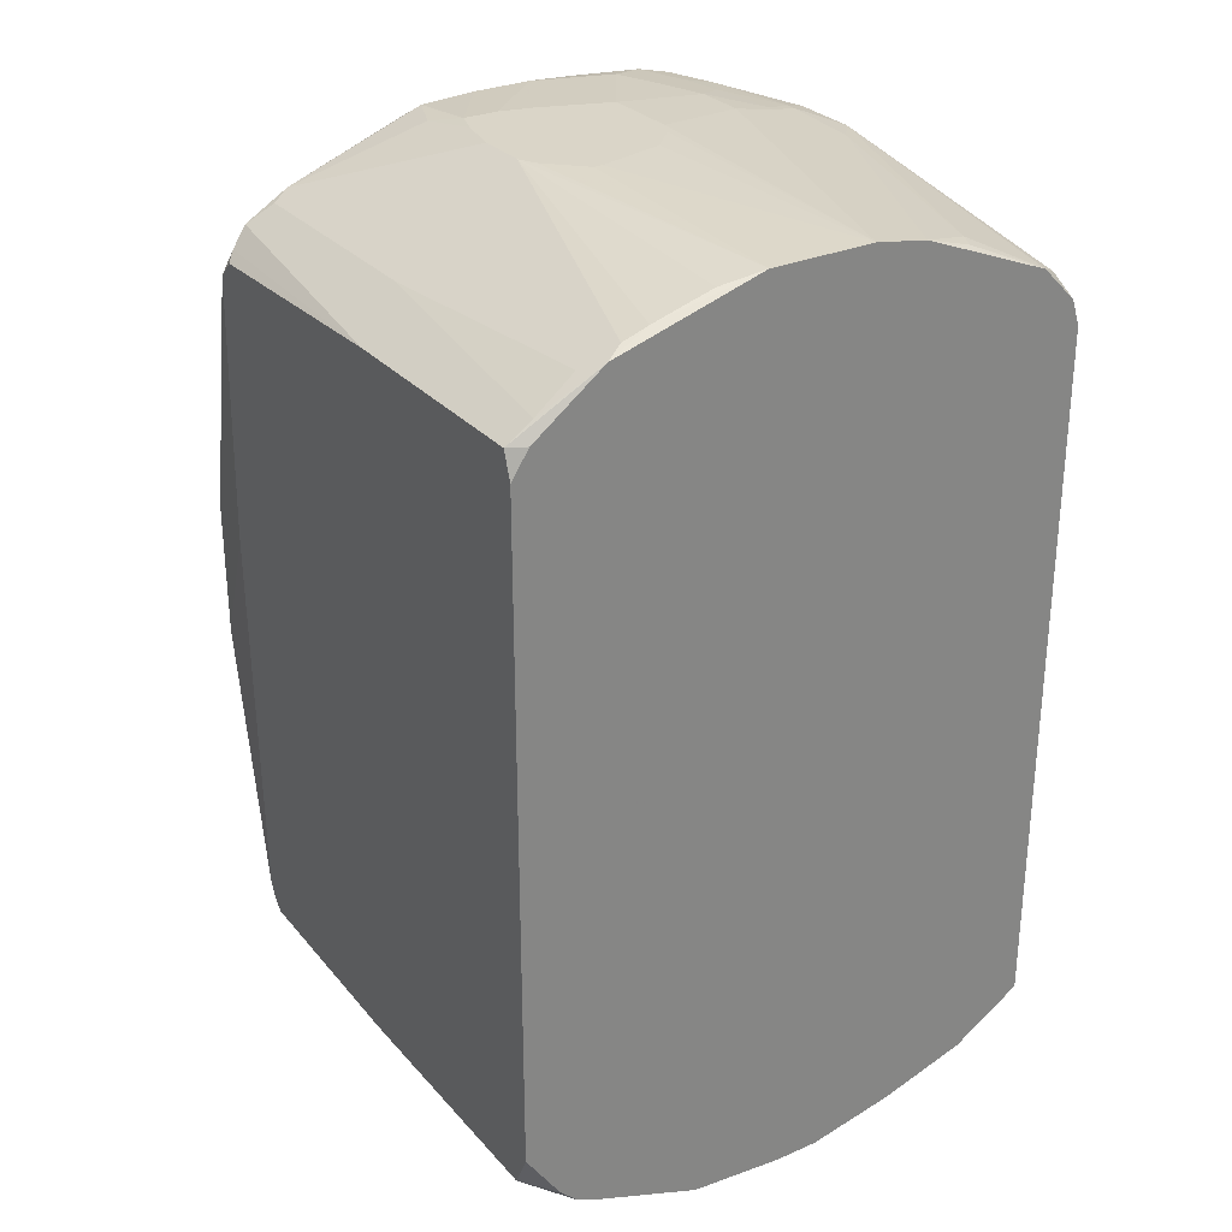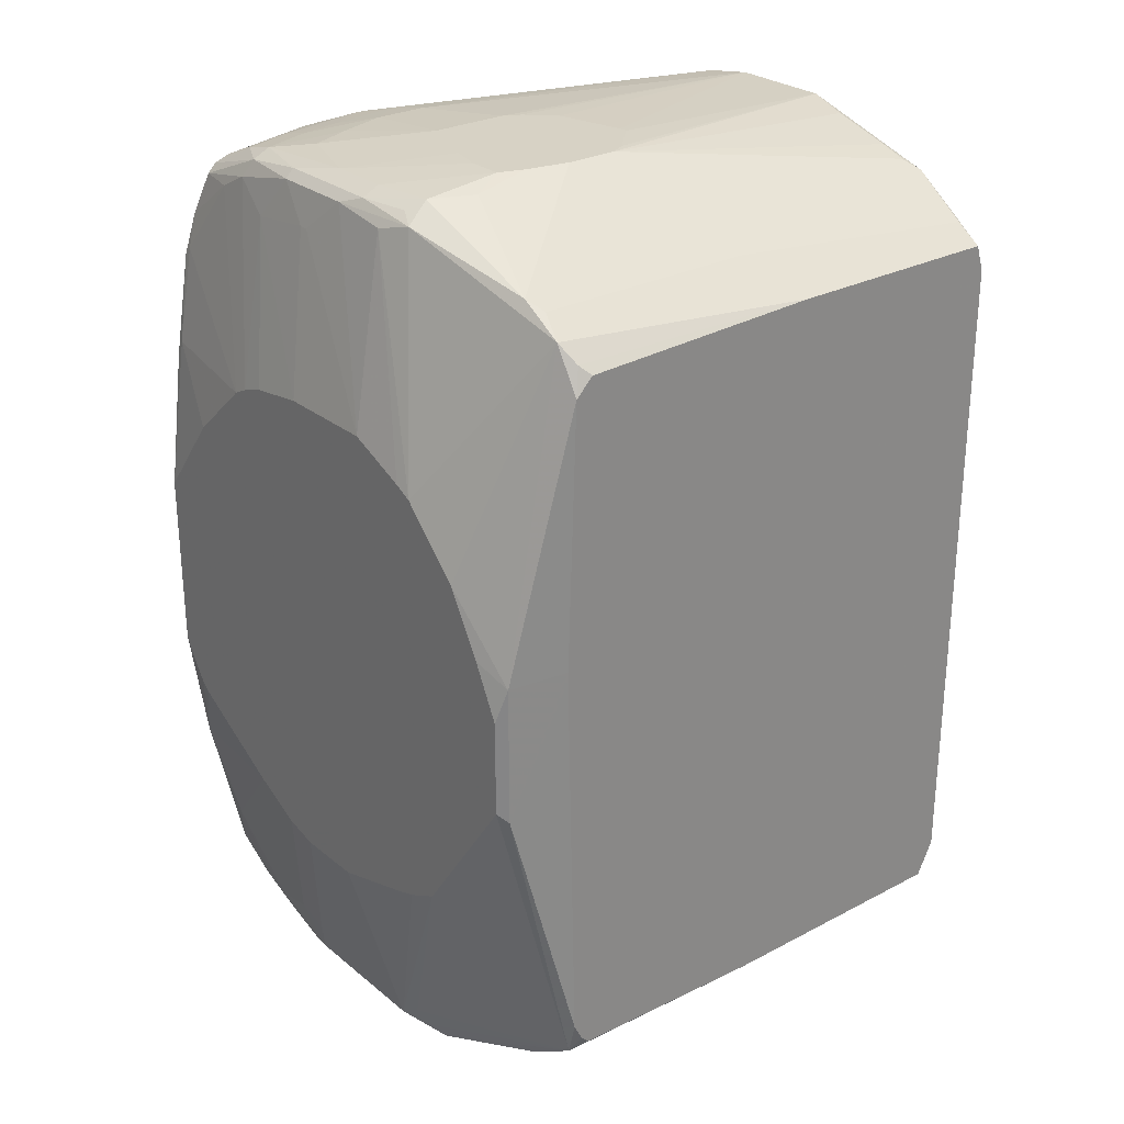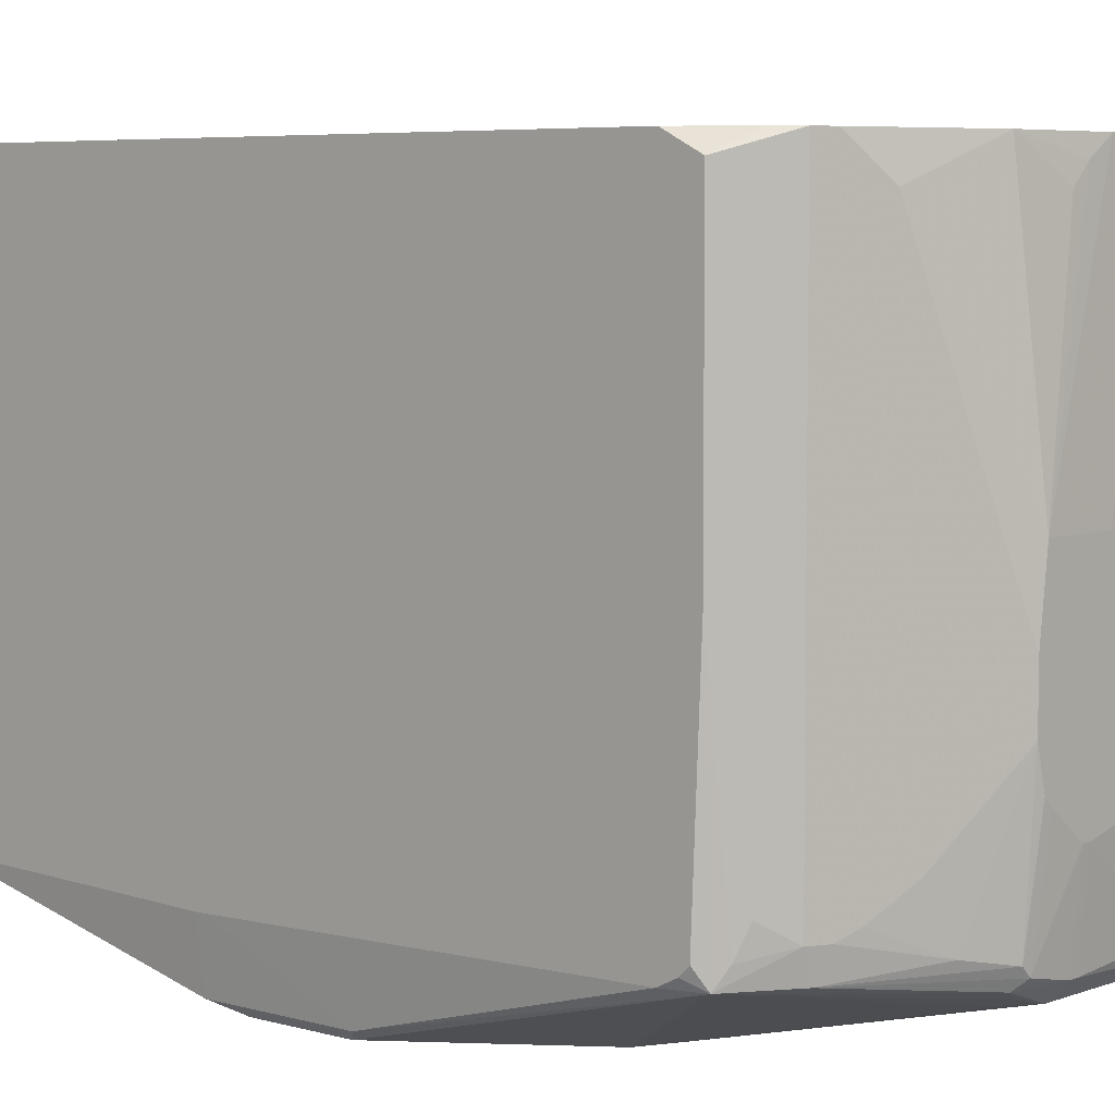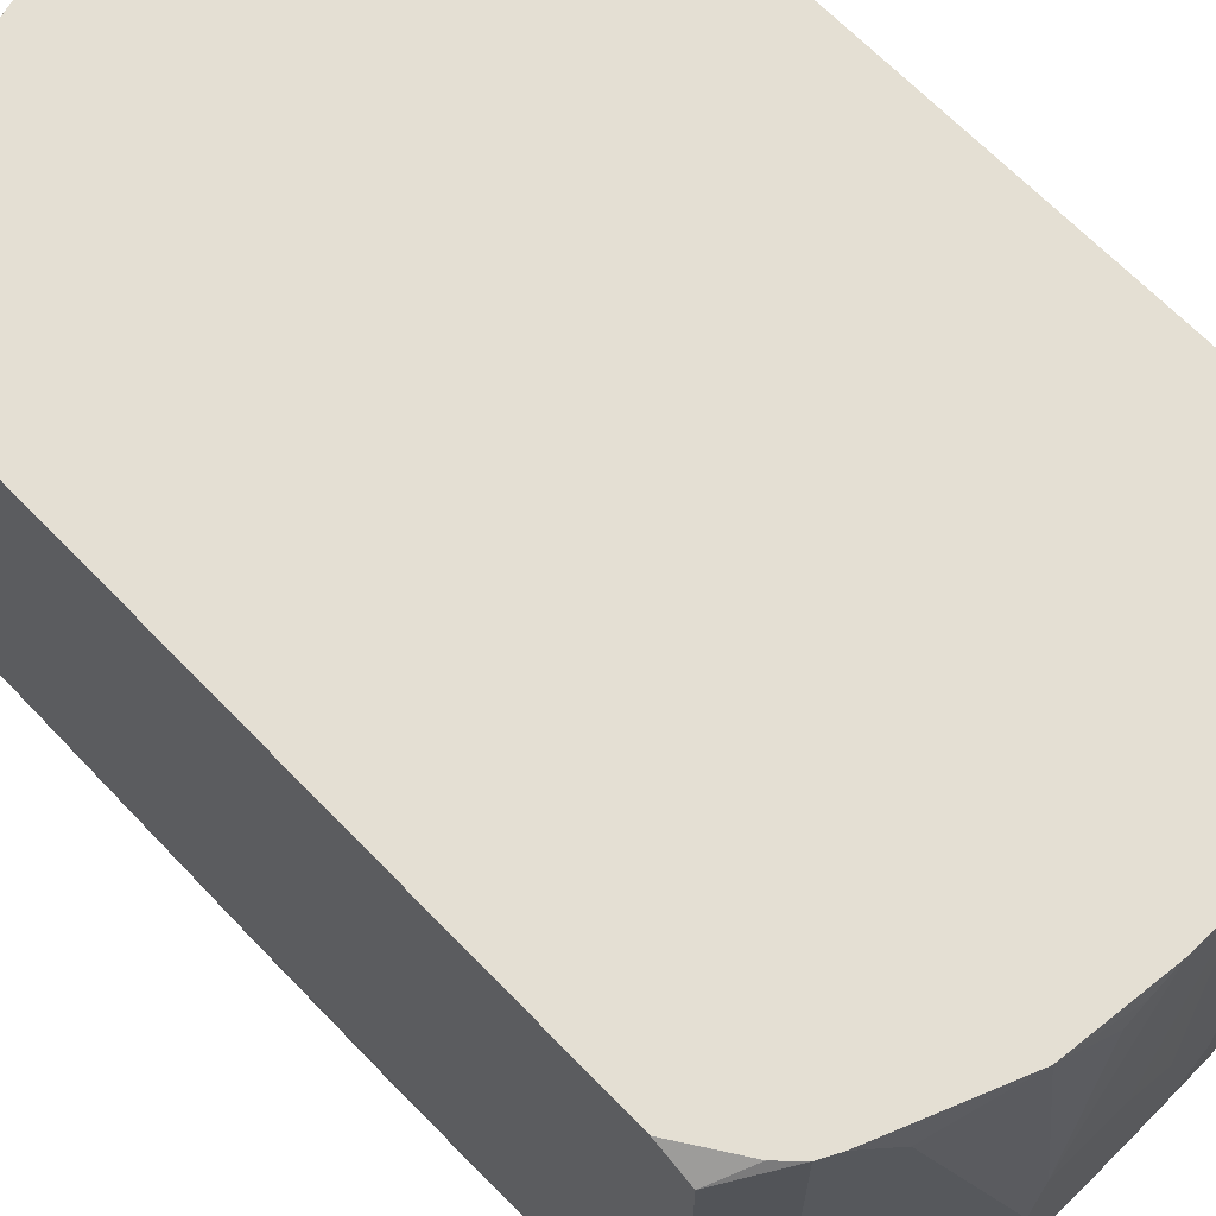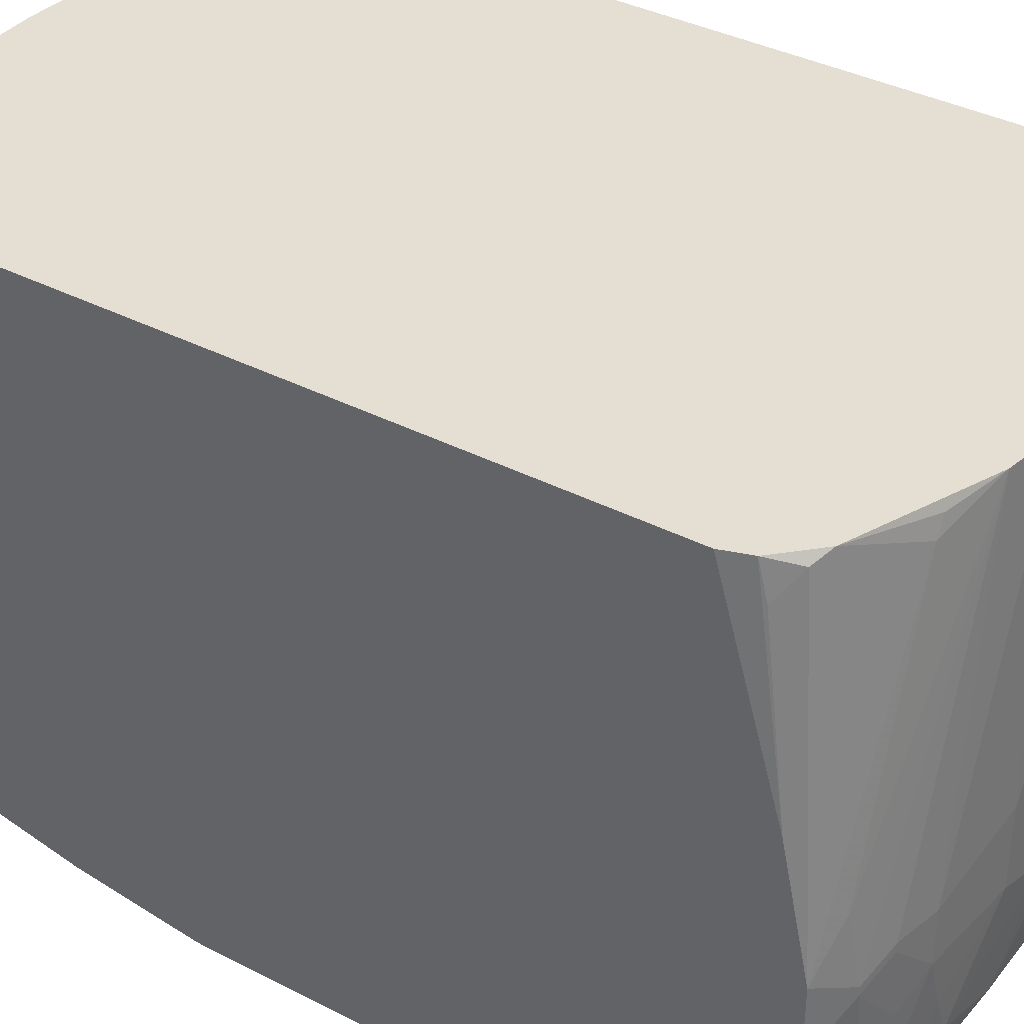
<metadata>
{"format":"obj","ext":"obj","renderer":"f3d","projection":"perspective","resolution":1024,"background":"white","views":[{"elev":29.1,"azim":147.1,"up":"+Z"},{"elev":27.2,"azim":51.0,"up":"+Z"},{"elev":5.6,"azim":131.4,"up":"+Y"},{"elev":66.7,"azim":136.1,"up":"+Y"},{"elev":37.2,"azim":-56.4,"up":"+Y"}]}
</metadata>
<code>
v -0.02917 -0.0246 -0.01174
v 0.03126 0.03769 0.03568
v 0.03126 0.03769 -0.03498
v 0.03126 0.03676 0.03847
v 0.03126 0.03583 -0.0387
v 0.03126 0.01259 0.03847
v 0.03126 0.007939 -0.0387
v 0.03126 -0.01438 0.03754
v 0.03126 -0.01438 -0.03777
v 0.03126 -0.01531 -0.03684
v 0.03126 -0.01623 0.03568
v 0.03126 -0.01623 -0.03498
v 0.03126 -0.01716 0.007787
v 0.03126 -0.01716 0.006858
v 0.03033 -0.01531 0.03847
v 0.03033 -0.01623 -0.0387
v 0.03033 -0.02367 0.007787
v 0.03033 -0.02367 -0.007088
v 0.0294 0.03769 0.03847
v 0.0294 -0.01438 -0.03963
v 0.0294 -0.0246 0.004068
v 0.0294 -0.0246 -0.006159
v 0.02847 0.03676 0.04033
v 0.02847 -0.01159 -0.04056
v 0.02847 -0.01623 0.04033
v 0.02754 0.03769 -0.04056
v 0.02661 -0.0246 0.009647
v 0.02568 0.03769 -0.04242
v 0.02568 0.008868 0.04219
v 0.02568 -0.01345 -0.04242
v 0.02568 -0.01531 0.04219
v 0.02475 -0.01623 -0.04242
v 0.02382 0.03769 -0.04335
v 0.02382 0.03583 0.04312
v 0.02382 -0.01345 -0.04335
v 0.02382 -0.01623 0.04312
v -0.02917 -0.0246 0.007787
v 0.02289 -0.0246 0.01616
v 0.02196 0.03769 0.04405
v 0.02196 -0.01252 -0.04428
v 0.0201 0.03676 0.04498
v 0.0201 0.03397 -0.04521
v 0.01825 -0.009727 -0.04614
v 0.01825 -0.0246 -0.02196
v 0.01732 0.03676 0.04591
v 0.01639 -0.0246 0.02266
v 0.01546 -0.01531 -0.04707
v 0.01453 -0.0246 0.02359
v 0.01453 -0.0246 -0.02382
v 0.01174 0.03769 -0.048
v 0.01174 -0.0246 -0.02475
v 0.01081 0.03676 0.04777
v 0.01081 0.005149 0.04963
v 0.01081 0.00422 -0.04986
v 0.01081 -0.0004292 0.04963
v 0.01081 -0.001359 -0.04986
v 0.01081 -0.01159 0.0487
v 0.01081 -0.01623 -0.04893
v 0.01081 -0.01809 -0.048
v 0.009877 0.01166 -0.04986
v 0.009877 0.007009 0.04963
v 0.009877 -0.005078 0.04963
v 0.009877 -0.005078 -0.04986
v 0.009877 -0.01716 -0.04893
v 0.009877 -0.01902 0.04684
v 0.008948 -0.006008 -0.04986
v 0.008948 -0.007867 0.04963
v 0.008948 -0.01623 0.0487
v 0.008948 -0.01902 -0.04707
v 0.008018 -0.01809 0.04777
v 0.008018 -0.01995 -0.04521
v 0.008018 -0.0246 0.02638
v 0.006158 0.03769 0.0487
v 0.006158 0.03397 -0.04893
v 0.005229 0.01073 0.04963
v 0.006158 0.01073 0.04963
v 0.005229 -0.007867 0.04963
v 0.006158 -0.01995 0.04591
v 0.005229 -0.008797 -0.04986
v 0.004299 -0.008797 -0.04986
v -0.02917 -0.02274 -0.02475
v 0.005229 -0.01809 -0.04893
v 0.004299 -0.01809 -0.04893
v 0.005229 -0.01995 -0.04707
v 0.004299 0.03583 -0.04893
v 0.002439 0.01166 -0.04986
v 0.00151 -0.006937 0.04963
v 0.002439 -0.01716 0.0487
v 0.002439 -0.01902 0.04777
v 0.002439 -0.0246 -0.02754
v 0.00151 0.03769 -0.04893
v 0.00058 -0.007867 -0.04986
v -0.0003498 -0.01995 0.04684
v -0.002209 0.008868 0.04963
v -0.002209 0.008868 -0.04986
v -0.003139 0.03769 -0.04893
v -0.002209 -0.02088 -0.04335
v -0.003139 -0.0246 0.02638
v -0.004069 -0.006008 -0.04986
v -0.004069 -0.01716 0.0487
v -0.004999 0.03769 0.0487
v -0.004999 0.03397 -0.04893
v -0.004999 0.006079 0.04963
v -0.004999 -0.0246 -0.02754
v -0.005928 0.00422 0.04963
v -0.005928 -0.004148 0.04963
v -0.005928 -0.005078 -0.04986
v -0.004999 -0.02088 0.04312
v -0.005928 -0.02088 0.04312
v -0.006858 -0.01716 -0.04893
v -0.007788 0.00329 -0.04986
v -0.007788 0.0005005 -0.04986
v -0.008718 -0.0246 -0.02661
v -0.009647 0.03676 -0.048
v -0.009647 -0.01902 0.04777
v -0.009647 -0.01995 0.04684
v -0.009647 -0.02088 -0.04335
v -0.009647 -0.0246 0.02545
v -0.01058 0.03769 0.04777
v -0.01058 -0.01995 -0.04707
v -0.01151 0.0349 -0.048
v -0.01244 0.03769 -0.04707
v -0.01244 -0.01438 0.0487
v -0.01244 -0.01531 -0.04893
v -0.01244 -0.0246 0.02452
v -0.01337 -0.02088 0.04219
v -0.01337 -0.02088 -0.04242
v -0.0143 -0.009727 0.0487
v -0.0143 -0.01902 -0.048
v -0.0143 -0.0246 0.02359
v -0.0143 -0.0246 -0.02382
v -0.01523 0.006079 -0.04893
v -0.01523 -0.008797 -0.04893
v -0.01616 0.03676 0.04591
v -0.01616 0.00143 0.0487
v -0.01616 0.0005005 -0.04893
v -0.01616 -0.0004292 -0.04893
v -0.01616 -0.004148 0.0487
v -0.01709 0.03676 -0.04614
v -0.01709 0.0349 0.04591
v -0.02917 -0.02274 0.02266
v -0.01709 -0.01716 0.04777
v -0.01709 -0.01716 -0.048
v -0.01709 -0.01902 0.04684
v -0.01801 -0.01995 0.04498
v -0.01894 -0.01159 0.04777
v -0.01894 -0.01995 -0.04428
v -0.01987 0.03583 -0.04521
v -0.01987 -0.006937 0.04777
v -0.01987 -0.01902 -0.04614
v -0.0208 0.005149 -0.048
v -0.0208 0.00143 0.04777
v -0.0208 0.0005005 0.04777
v -0.0208 -0.007867 -0.048
v -0.0208 -0.01716 0.04684
v -0.02173 0.03769 -0.04428
v -0.02173 -0.001359 -0.048
v -0.02173 -0.002289 -0.048
v -0.02173 -0.01531 -0.04707
v -0.02173 -0.01995 0.04312
v -0.02173 -0.0246 0.01708
v -0.02266 -0.01159 0.04684
v -0.02266 -0.01809 -0.04614
v -0.02359 -0.01623 0.04591
v -0.02359 -0.01995 -0.04149
v -0.02452 0.03769 0.04219
v -0.02452 -0.0004292 0.04684
v -0.02452 -0.001359 0.04684
v -0.02452 -0.01531 -0.04614
v -0.02452 -0.01902 -0.04428
v -0.02545 0.007009 0.04591
v -0.02545 -0.01716 0.04498
v -0.02545 -0.0246 -0.01732
v -0.02638 0.03676 0.04126
v -0.02638 -0.006937 -0.04614
v -0.02638 -0.01809 0.04405
v -0.02638 -0.01902 0.04312
v -0.02638 -0.01995 -0.03963
v -0.02638 -0.02088 -0.03591
v -0.02638 -0.0246 -0.01639
v -0.02731 0.00143 -0.04614
v -0.02731 -0.002289 -0.04614
v -0.02731 -0.01809 0.04312
v -0.02824 0.03769 0.03847
v -0.02824 0.03397 0.0394
v -0.02824 -0.01066 -0.04521
v -0.02824 -0.01623 -0.04428
v -0.02824 -0.01995 0.03847
v -0.02824 -0.02088 0.03475
v -0.02824 -0.02274 0.02452
v -0.02824 -0.0246 -0.0136
v -0.02917 0.03769 0.03568
v -0.02917 0.03769 -0.03963
v -0.02917 0.01538 0.04219
v -0.02917 0.009798 -0.04428
v -0.02917 0.00236 0.04498
v -0.02917 0.00143 -0.04521
v -0.02917 -0.001359 -0.04521
v -0.02917 -0.005078 0.04498
v -0.02917 -0.01531 0.04312
v -0.02917 -0.01809 0.04033
v -0.02917 -0.01809 -0.04335
v -0.02917 -0.01902 -0.04149
v -0.02917 -0.02088 0.03382
f 53 39 41
f 110 129 124
f 131 179 147
f 81 179 131
f 52 73 53
f 57 67 68
f 21 22 18
f 21 18 17
f 14 18 12
f 25 46 38
f 25 38 17
f 25 17 11
f 37 190 141
f 148 156 139
f 195 193 156
f 122 121 139
f 122 139 156
f 92 110 124
f 26 3 5
f 26 5 28
f 120 147 129
f 173 81 131
f 61 53 73
f 45 52 53
f 45 53 41
f 45 41 39
f 45 39 73
f 45 73 52
f 62 67 57
f 88 89 68
f 88 68 67
f 19 4 2
f 19 39 4
f 23 4 39
f 23 25 6
f 23 6 4
f 101 94 75
f 174 166 184
f 194 184 192
f 134 140 119
f 134 119 166
f 134 166 140
f 128 106 138
f 146 142 128
f 146 128 138
f 172 199 200
f 13 11 17
f 13 17 18
f 13 18 14
f 27 21 17
f 27 17 38
f 15 25 11
f 15 11 8
f 15 8 6
f 15 6 25
f 161 190 37
f 83 120 129
f 83 129 110
f 181 197 195
f 181 195 156
f 181 156 148
f 181 148 139
f 132 121 102
f 132 102 111
f 96 95 111
f 96 111 102
f 96 102 121
f 80 83 110
f 80 110 92
f 99 92 124
f 99 124 107
f 133 112 107
f 133 107 124
f 47 32 58
f 56 54 43
f 56 43 47
f 56 47 58
f 56 58 63
f 33 42 50
f 33 43 54
f 33 54 42
f 24 30 28
f 24 28 5
f 24 5 7
f 165 147 179
f 178 165 179
f 150 129 147
f 150 147 170
f 127 147 120
f 180 81 173
f 76 61 73
f 76 73 101
f 76 101 75
f 36 55 62
f 36 62 57
f 36 57 68
f 116 144 145
f 34 23 39
f 34 39 53
f 34 53 55
f 34 55 36
f 103 101 105
f 103 105 106
f 103 106 87
f 103 87 77
f 103 77 67
f 103 67 62
f 103 62 55
f 103 55 53
f 103 53 61
f 103 61 76
f 103 76 75
f 103 75 94
f 103 94 101
f 185 194 174
f 185 174 184
f 185 184 194
f 123 128 142
f 123 87 106
f 123 106 128
f 149 146 138
f 149 138 153
f 149 153 168
f 135 138 106
f 135 106 105
f 135 105 101
f 135 101 119
f 152 167 168
f 152 168 153
f 152 153 138
f 152 138 135
f 152 135 119
f 152 119 167
f 108 109 98
f 108 98 72
f 108 72 93
f 108 93 116
f 108 116 109
f 155 144 142
f 130 190 161
f 64 79 66
f 64 66 63
f 64 63 58
f 64 58 32
f 64 32 59
f 20 30 24
f 20 24 7
f 16 32 30
f 16 30 20
f 16 20 7
f 16 7 9
f 16 12 18
f 16 18 22
f 16 59 32
f 151 181 139
f 151 139 121
f 151 121 132
f 151 157 181
f 143 133 124
f 143 124 129
f 86 95 96
f 114 96 121
f 114 121 122
f 114 122 96
f 137 112 133
f 40 47 43
f 91 96 122
f 91 122 156
f 91 156 193
f 91 193 192
f 91 192 184
f 91 184 166
f 91 166 119
f 91 119 101
f 91 101 73
f 91 73 39
f 91 39 19
f 91 19 2
f 91 2 3
f 91 3 26
f 91 26 28
f 91 28 33
f 91 33 50
f 60 74 50
f 60 50 42
f 60 42 54
f 60 54 56
f 60 56 63
f 60 63 66
f 60 66 79
f 60 79 80
f 60 80 92
f 60 92 99
f 60 99 107
f 60 107 112
f 60 112 111
f 60 111 95
f 60 95 86
f 60 86 96
f 60 96 91
f 97 84 90
f 117 127 120
f 117 120 84
f 117 84 97
f 191 1 81
f 191 81 180
f 31 36 25
f 115 144 116
f 115 116 93
f 115 93 89
f 115 142 144
f 126 116 145
f 126 118 98
f 126 98 109
f 126 109 116
f 29 34 36
f 29 36 31
f 29 31 25
f 29 25 23
f 29 23 34
f 100 123 142
f 100 142 115
f 100 115 89
f 100 89 88
f 100 88 67
f 100 67 77
f 100 77 87
f 100 87 123
f 171 167 119
f 171 119 140
f 196 199 168
f 196 168 167
f 196 167 171
f 196 171 140
f 196 140 166
f 196 166 174
f 196 174 194
f 162 155 142
f 162 142 146
f 162 146 149
f 162 149 168
f 162 168 199
f 201 183 200
f 189 190 130
f 125 118 126
f 125 126 145
f 82 64 59
f 82 59 84
f 82 84 120
f 82 120 83
f 82 83 80
f 82 80 79
f 82 79 64
f 10 16 9
f 10 9 7
f 10 7 5
f 10 5 3
f 10 3 2
f 10 2 4
f 10 4 6
f 10 6 8
f 10 8 11
f 10 11 13
f 10 13 14
f 10 14 12
f 10 12 16
f 51 90 84
f 51 84 49
f 182 198 197
f 182 197 181
f 154 143 159
f 154 133 143
f 163 143 129
f 163 129 150
f 163 150 170
f 163 170 202
f 163 159 143
f 136 157 151
f 136 151 132
f 136 132 111
f 136 111 112
f 136 112 137
f 35 40 43
f 35 43 33
f 35 33 28
f 35 28 30
f 35 30 32
f 35 32 47
f 35 47 40
f 85 91 50
f 85 50 74
f 85 74 60
f 85 60 91
f 203 202 170
f 203 170 147
f 203 147 165
f 203 165 178
f 203 178 179
f 203 179 81
f 104 117 97
f 104 97 90
f 70 68 89
f 65 46 25
f 65 25 36
f 65 36 68
f 65 68 70
f 65 70 89
f 65 89 93
f 164 162 199
f 164 199 172
f 164 172 155
f 164 155 162
f 177 183 201
f 177 201 188
f 177 145 144
f 204 201 200
f 204 200 199
f 204 199 196
f 204 196 194
f 204 194 192
f 204 192 193
f 204 193 195
f 204 195 197
f 204 197 198
f 204 198 202
f 204 202 203
f 204 203 81
f 204 81 1
f 204 1 37
f 204 37 141
f 204 141 190
f 204 190 189
f 204 189 188
f 204 188 201
f 44 71 16
f 44 16 22
f 44 49 84
f 44 84 71
f 69 71 84
f 69 84 59
f 69 59 16
f 69 16 71
f 186 202 198
f 186 198 182
f 158 154 182
f 158 182 181
f 158 181 157
f 158 157 136
f 158 136 137
f 158 137 133
f 158 133 154
f 113 104 90
f 113 90 51
f 113 51 49
f 113 49 44
f 113 44 22
f 113 22 21
f 113 21 27
f 113 27 38
f 113 38 46
f 113 46 48
f 113 48 72
f 113 72 98
f 113 98 118
f 113 118 125
f 113 125 130
f 113 130 161
f 113 161 37
f 113 37 1
f 113 1 191
f 113 191 180
f 113 180 173
f 113 173 131
f 113 131 147
f 113 147 127
f 113 127 117
f 113 117 104
f 78 65 93
f 78 93 72
f 78 72 48
f 78 48 46
f 78 46 65
f 160 177 188
f 160 188 189
f 160 189 130
f 160 130 125
f 160 125 145
f 160 145 177
f 176 177 144
f 176 144 155
f 176 155 172
f 176 172 200
f 176 200 183
f 176 183 177
f 175 186 182
f 175 182 154
f 169 186 175
f 169 175 154
f 169 154 159
f 169 159 163
f 187 169 163
f 187 163 202
f 187 202 186
f 187 186 169

</code>
